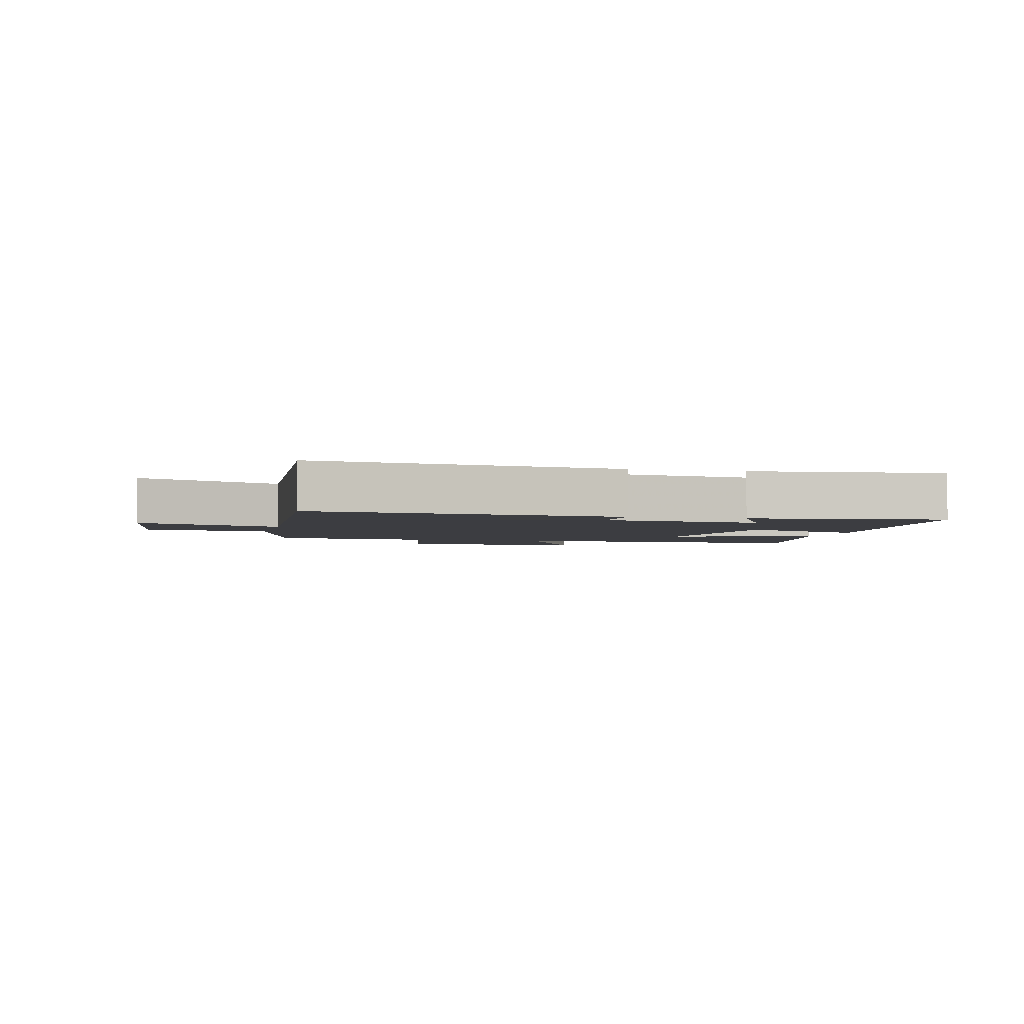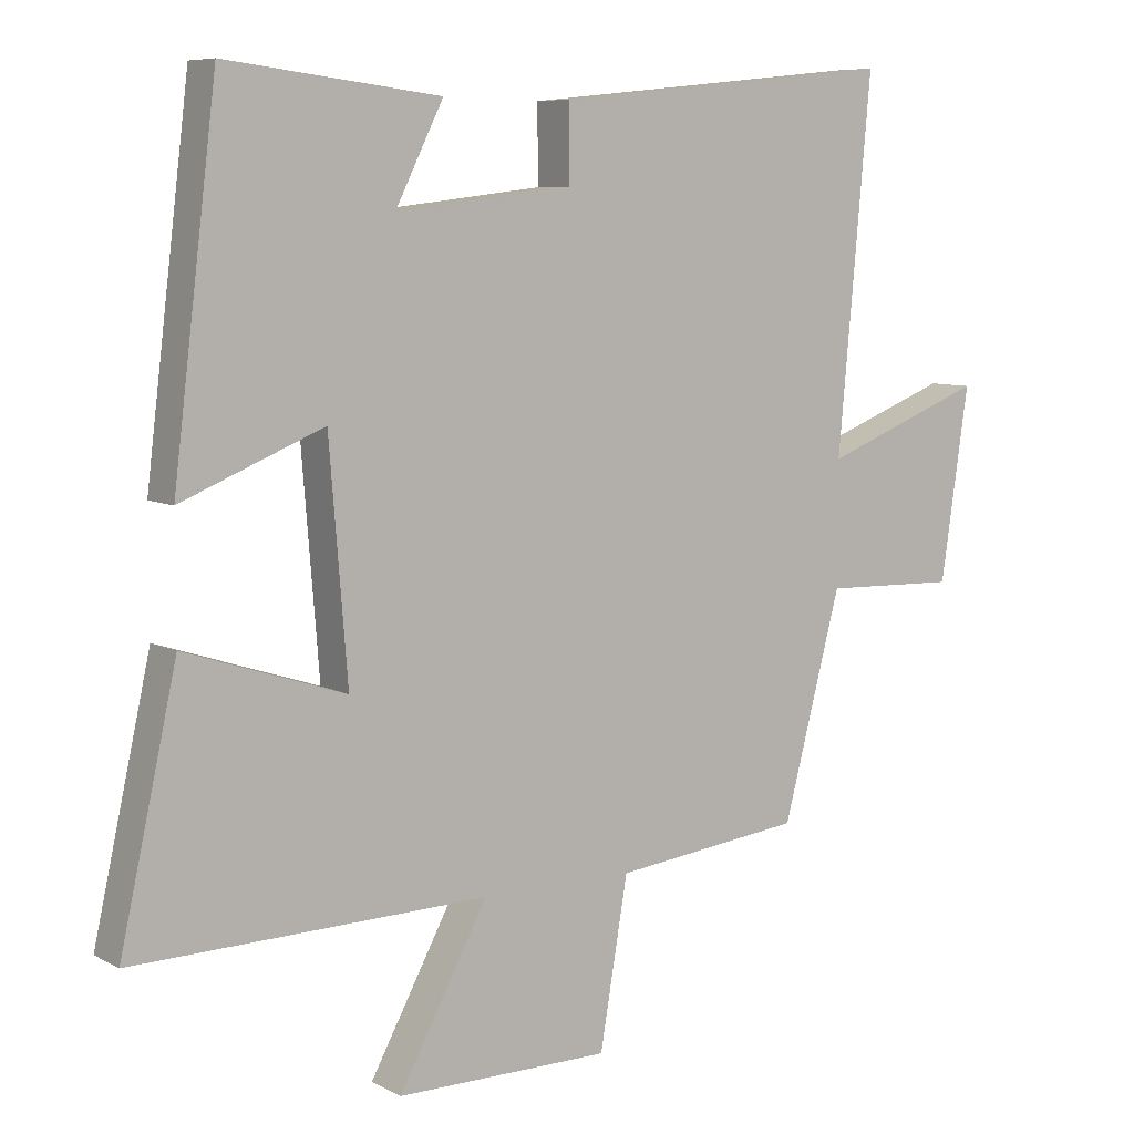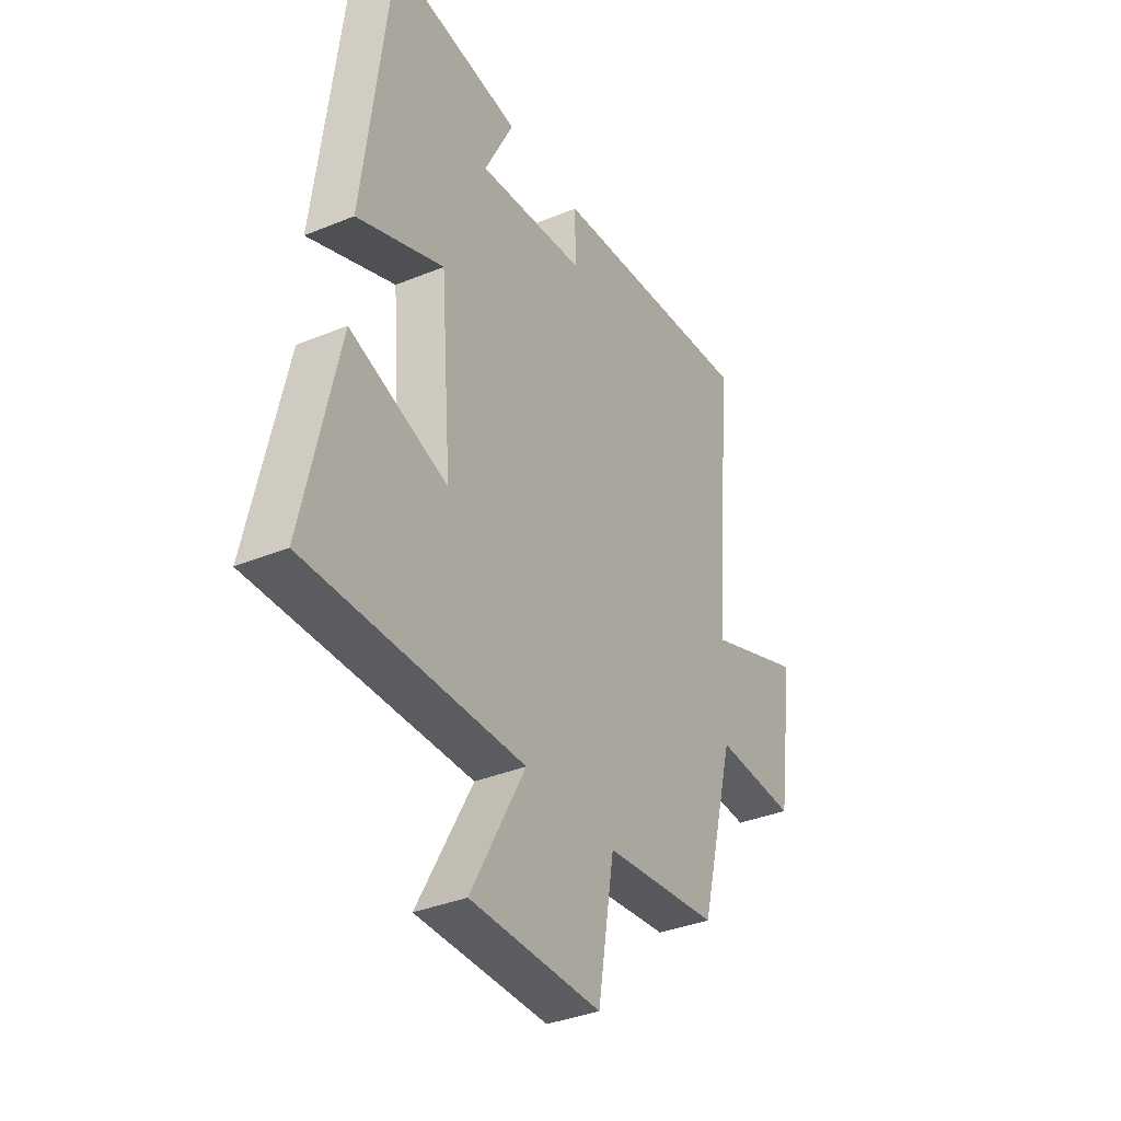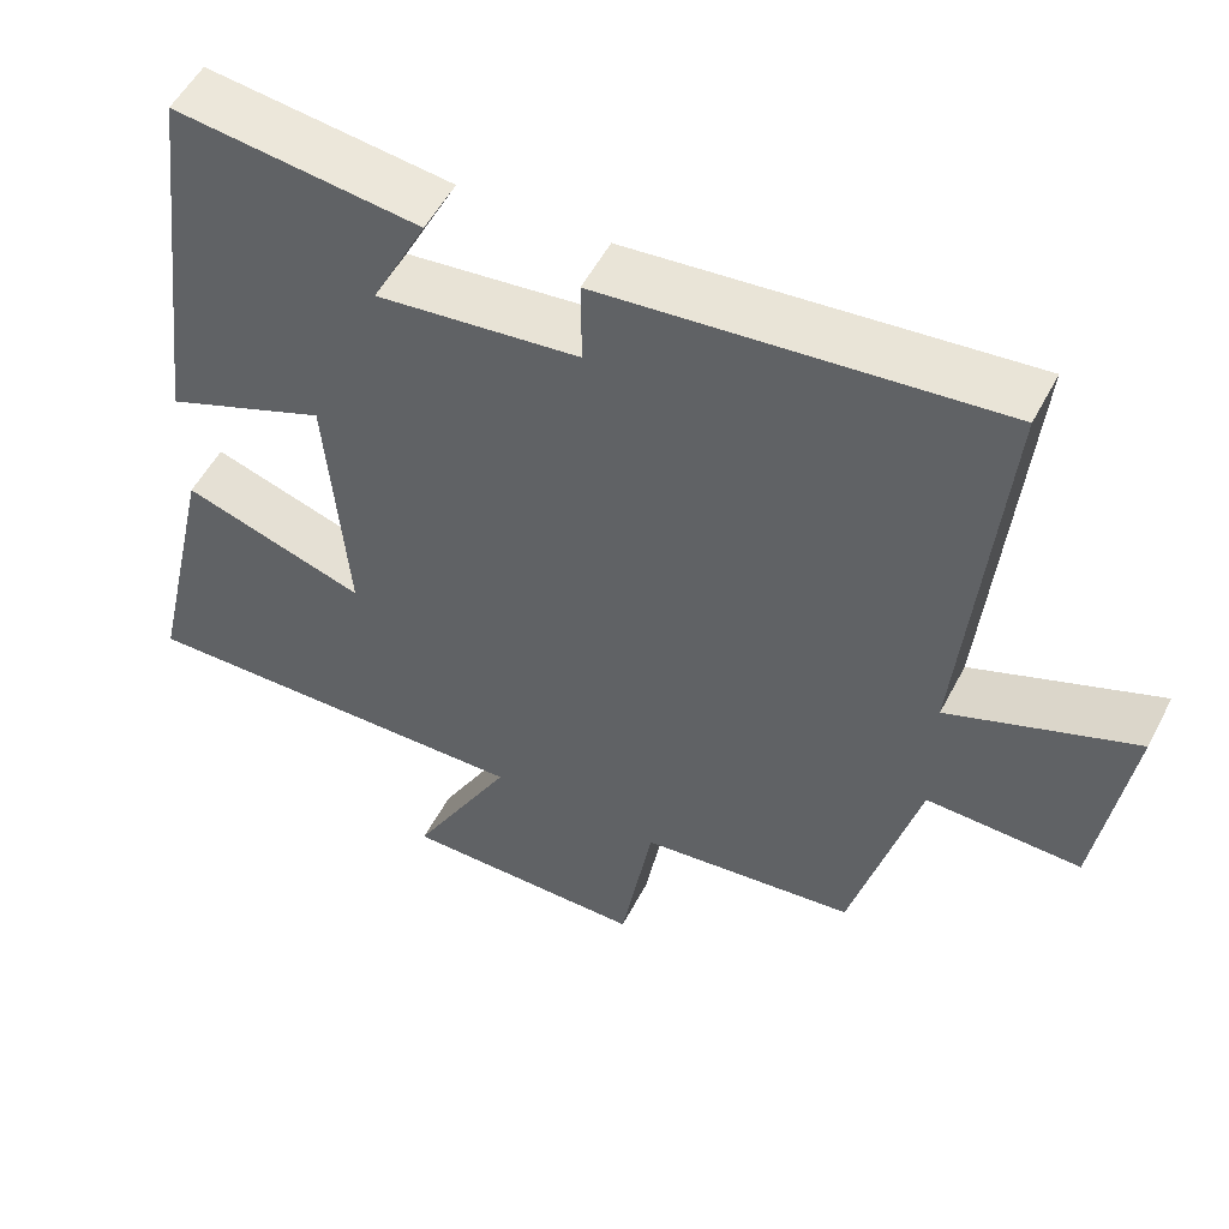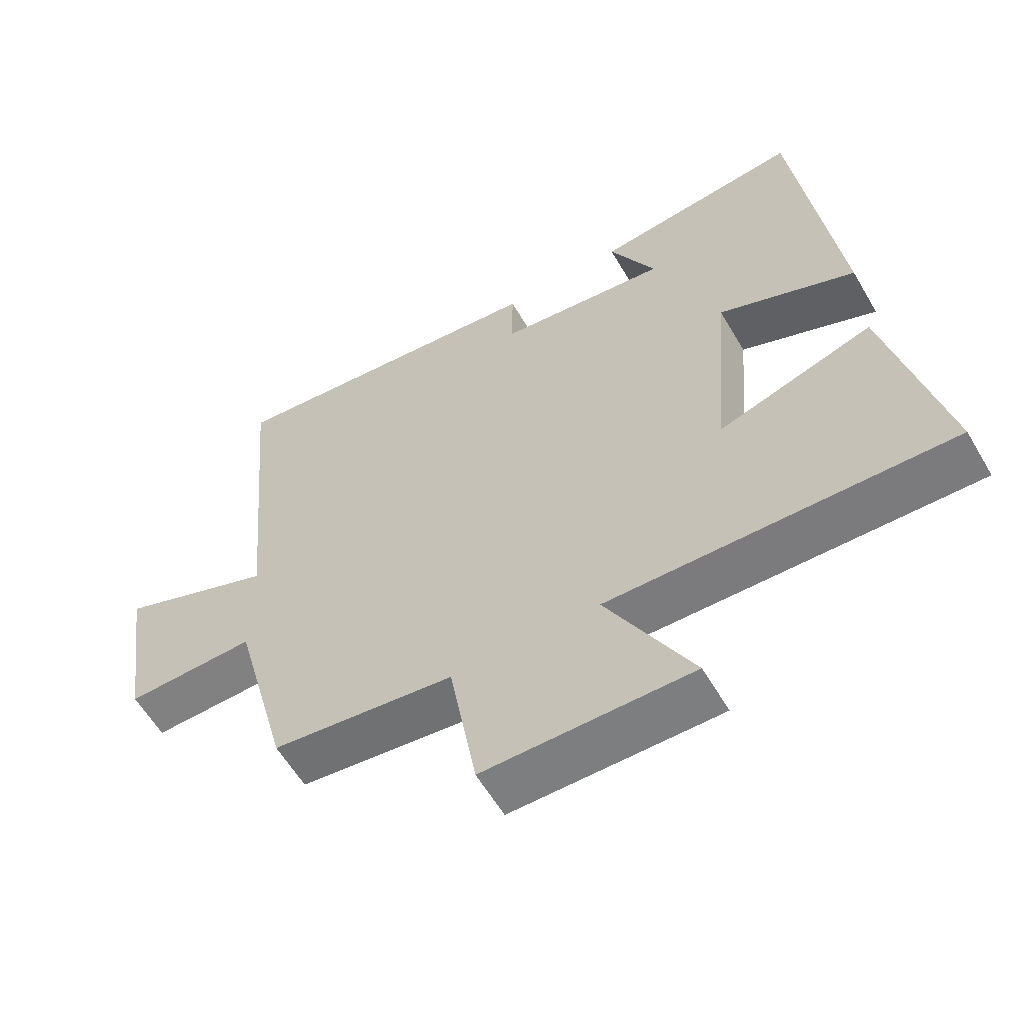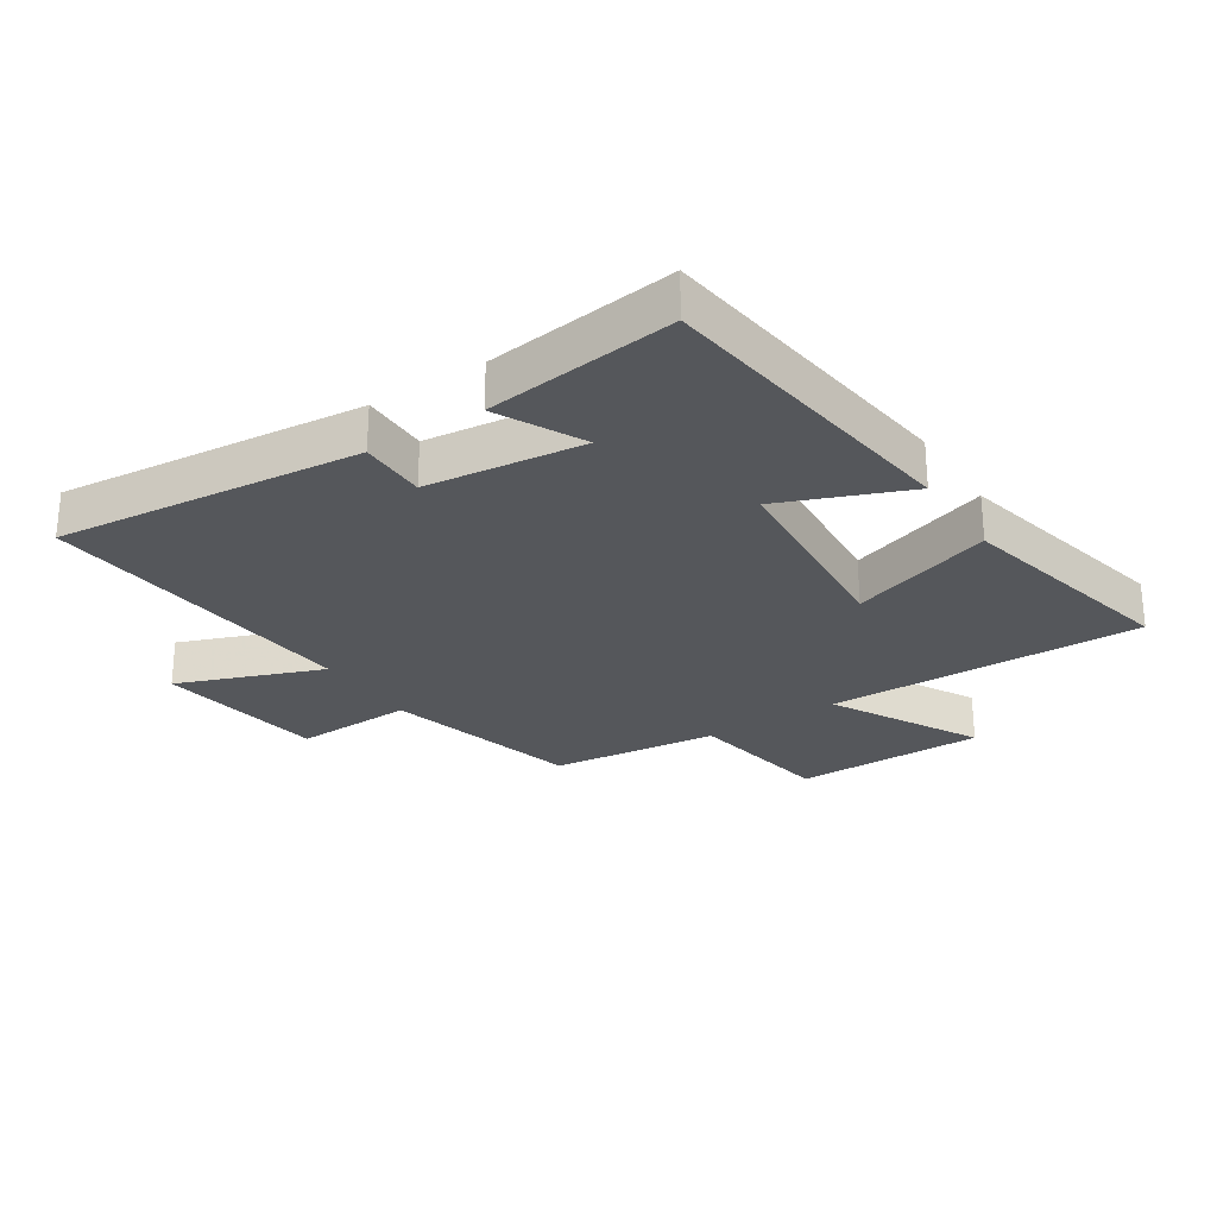
<metadata>
{"format":"obj","ext":"obj","renderer":"f3d","projection":"perspective","resolution":1024,"background":"white","views":[{"elev":-2.8,"azim":-14.5,"up":"+Y"},{"elev":7.6,"azim":145.4,"up":"+Z"},{"elev":-36.1,"azim":118.3,"up":"+Z"},{"elev":53.5,"azim":-152.9,"up":"+Z"},{"elev":-59.3,"azim":30.2,"up":"+Z"},{"elev":-26.9,"azim":33.2,"up":"+Y"}]}
</metadata>
<code>
v -0.417 0.07 -0.468
v -0.5 0.07 -0.151
v -0.693 0.07 -0.157
v -0.733 0.07 0.117
v -0.5 0.07 0.027
v -0.547 0.07 0.551
v -0.054 0.07 0.5
v -0.055 0.07 0.392
v 0.199 0.07 0.362
v 0.13 0.07 0.5
v 0.437 0.07 0.537
v 0.5 0.07 0.026
v 0.296 0.07 0.109
v 0.27 0.07 -0.219
v 0.5 0.07 -0.144
v 0.582 0.07 -0.511
v 0.074 0.07 -0.5
v 0.202 0.07 -0.737
v -0.106 0.07 -0.737
v -0.146 0.07 -0.5
v -0.417 0 -0.468
v -0.5 0 -0.151
v -0.693 0 -0.157
v -0.733 0 0.117
v -0.5 0 0.027
v -0.547 0 0.551
v -0.054 0 0.5
v -0.055 0 0.392
v 0.199 0 0.362
v 0.13 0 0.5
v 0.437 0 0.537
v 0.5 0 0.026
v 0.296 0 0.109
v 0.27 0 -0.219
v 0.5 0 -0.144
v 0.582 0 -0.511
v 0.074 0 -0.5
v 0.202 0 -0.737
v -0.106 0 -0.737
v -0.146 0 -0.5
f 17 18 19 20
f 17 20 1 2
f 14 15 16 17
f 13 14 17 2
f 11 12 13
f 9 10 11
f 9 11 13
f 13 2 3
f 9 13 3
f 8 9 3
f 5 6 7 8
f 3 4 5
f 3 5 8
f 40 39 38 37
f 22 21 40 37
f 37 36 35 34
f 22 37 34 33
f 33 32 31
f 31 30 29
f 33 31 29
f 23 22 33
f 23 33 29
f 23 29 28
f 28 27 26 25
f 25 24 23
f 28 25 23
f 1 21 22 2
f 2 22 23 3
f 3 23 24 4
f 4 24 25 5
f 5 25 26 6
f 6 26 27 7
f 7 27 28 8
f 8 28 29 9
f 9 29 30 10
f 10 30 31 11
f 11 31 32 12
f 12 32 33 13
f 13 33 34 14
f 14 34 35 15
f 15 35 36 16
f 16 36 37 17
f 17 37 38 18
f 18 38 39 19
f 19 39 40 20
f 20 40 21 1

</code>
